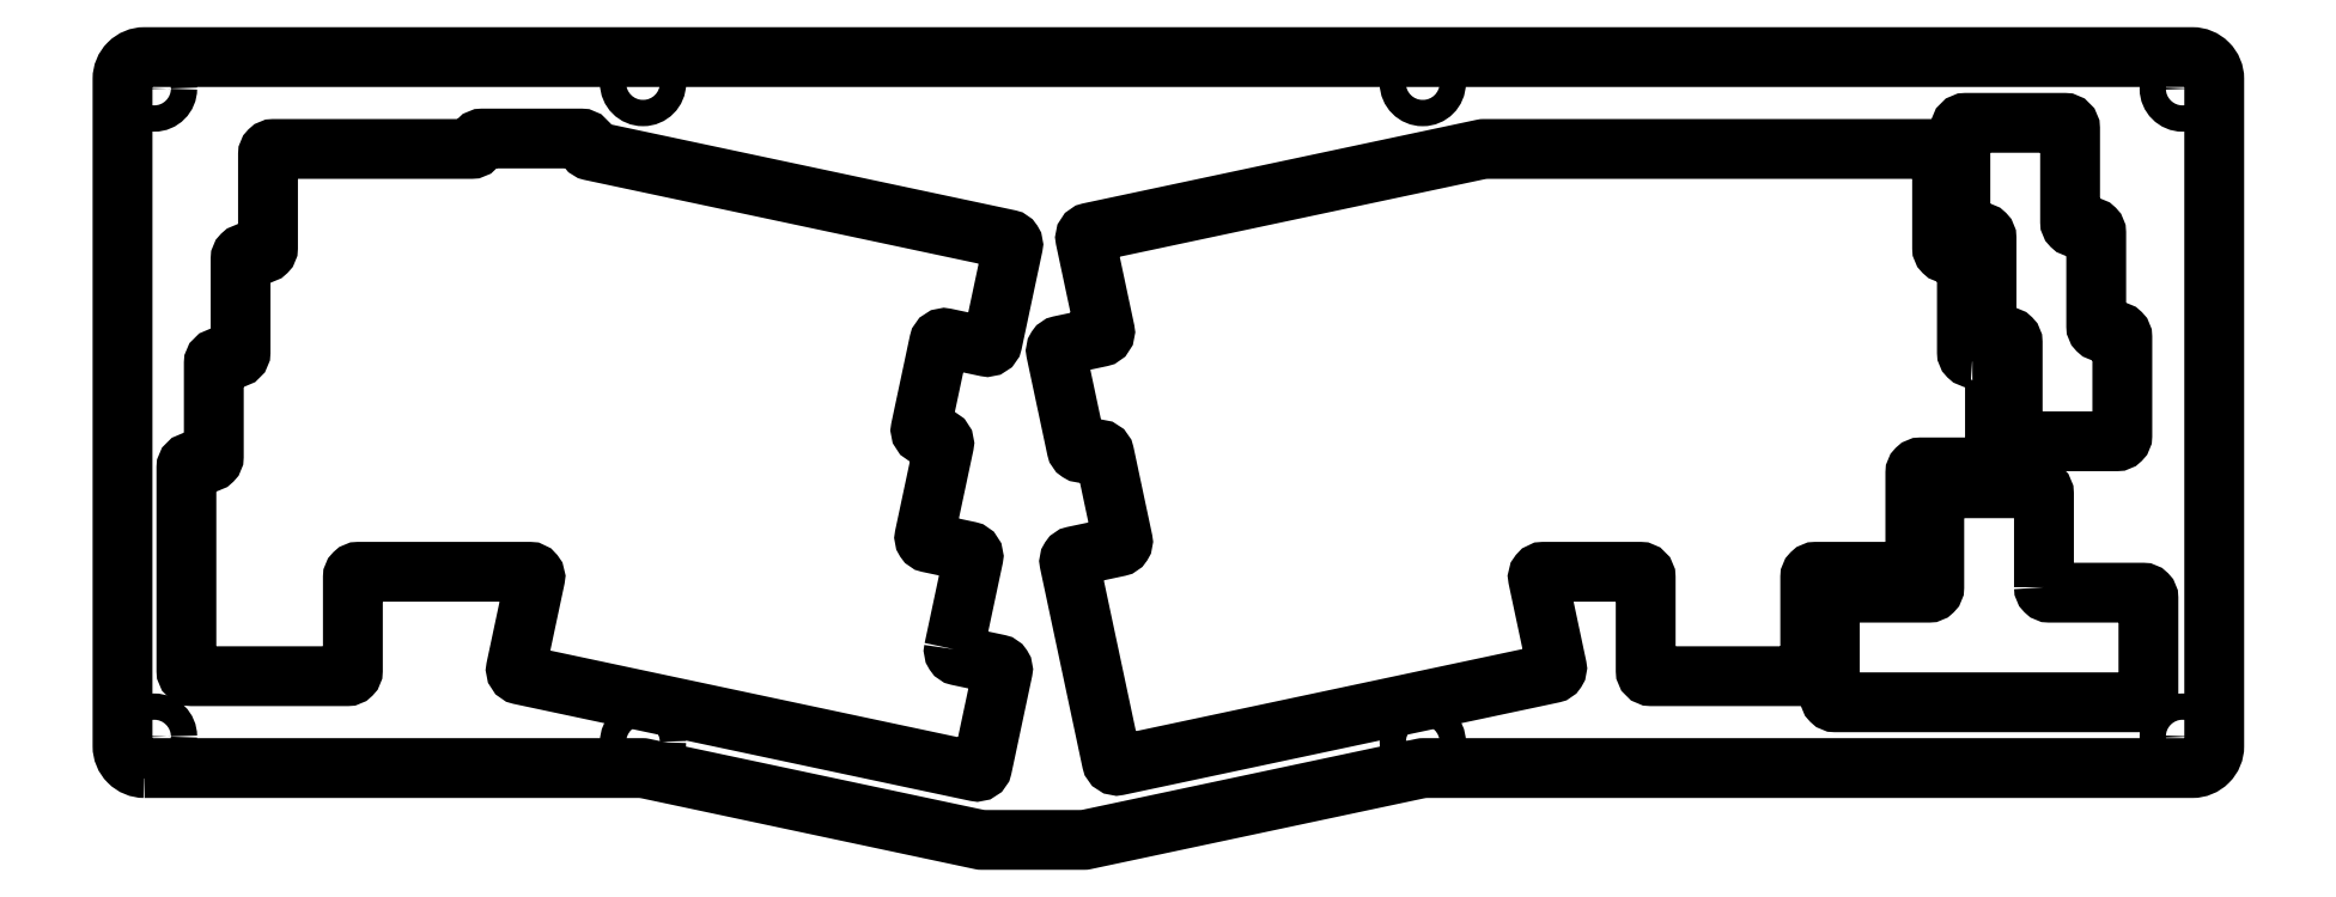
<metadata>
{"format":"dxf","ext":"dxf","renderer":"ezdxf+matplotlib","layout":"modelspace","background":"white","min_lineweight":24,"dpi":150}
</metadata>
<code>
0
SECTION
2
ENTITIES
0
CIRCLE
8
0
10
308.3
20
-32.06
30
0
40
2.4
210
0
220
0
230
1
0
CIRCLE
8
0
10
76.97
20
-151.3
30
0
40
2.4
210
0
220
0
230
1
0
CIRCLE
8
0
10
76.97
20
-33.06
30
0
40
2.4
210
0
220
0
230
1
0
CIRCLE
8
0
10
166.1
20
-152.3
30
0
40
2.4
210
0
220
0
230
1
0
LWPOLYLINE
8
0
90
24
70
1
43
0
10
407.4
20
-59.31
10
410.1
20
-59.31
42
-0.4142
10
411.1
20
-60.31
10
411.1
20
-77.36
42
0.4142
10
412.1
20
-78.36
10
414.9
20
-78.36
42
-0.4142
10
415.9
20
-79.36
10
415.9
20
-96.41
42
0.4142
10
416.9
20
-97.41
10
434.9
20
-97.41
42
0.4142
10
435.9
20
-96.41
10
435.9
20
-78.41
42
0.4142
10
434.9
20
-77.41
10
432.1
20
-77.41
42
-0.4142
10
431.1
20
-76.41
10
431.1
20
-59.36
42
0.4142
10
430.1
20
-58.36
10
427.4
20
-58.36
42
-0.4142
10
426.4
20
-57.36
10
426.4
20
-40.31
42
0.4142
10
425.4
20
-39.31
10
407.4
20
-39.31
42
0.4142
10
406.4
20
-40.31
10
406.4
20
-58.31
42
0.4142
0
CIRCLE
8
0
10
446.9
20
-151.3
30
0
40
2.4
210
0
220
0
230
1
0
CIRCLE
8
0
10
446.9
20
-33.06
30
0
40
2.4
210
0
220
0
230
1
0
CIRCLE
8
0
10
166.1
20
-32.06
30
0
40
2.4
210
0
220
0
230
1
0
CIRCLE
8
0
10
308.3
20
-152.3
30
0
40
2.4
210
0
220
0
230
1
0
LWPOLYLINE
8
0
90
16
70
1
43
0
10
421.6
20
-124
10
421.6
20
-107
42
0.4142
10
420.6
20
-106
10
402.6
20
-106
42
0.4142
10
401.6
20
-107
10
401.6
20
-124
42
-0.4142
10
400.6
20
-125
10
383.5
20
-125
42
0.4142
10
382.5
20
-126
10
382.5
20
-144
42
0.4142
10
383.5
20
-145
10
439.6
20
-145
42
0.4142
10
440.6
20
-144
10
440.6
20
-126
42
0.4142
10
439.6
20
-125
10
422.6
20
-125
42
-0.4142
0
LWPOLYLINE
8
0
90
51
70
1
43
0
10
222.8
20
-135.4
10
226.4
20
-118.7
42
0.4142
10
225.6
20
-117.5
10
218.2
20
-115.9
42
-0.4142
10
217.5
20
-114.7
10
221
20
-98.06
42
0.4142
10
220.2
20
-96.87
10
217.5
20
-96.3
42
-0.4142
10
216.8
20
-95.11
10
220.1
20
-79.36
42
-0.4142
10
221.3
20
-78.59
10
228.7
20
-80.16
42
0.4142
10
229.9
20
-79.39
10
233.6
20
-61.78
42
0.4142
10
232.8
20
-60.6
10
156.6
20
-44.4
42
-0.3541
10
155.8
20
-43.42
10
155.8
20
-43.17
42
0.4142
10
154.8
20
-42.17
10
136.8
20
-42.17
42
0.4004
10
135.8
20
-43.12
42
-0.4004
10
134.8
20
-44.08
10
98.75
20
-44.07
42
0.4142
10
97.75
20
-45.07
10
97.75
20
-62.12
42
-0.4142
10
96.75
20
-63.12
10
93.75
20
-63.12
42
0.4142
10
92.75
20
-64.12
10
92.75
20
-81.17
42
-0.4142
10
91.75
20
-82.17
10
88.87
20
-82.17
42
0.4142
10
87.87
20
-83.17
10
87.87
20
-100.2
42
-0.4142
10
86.87
20
-101.2
10
83.87
20
-101.2
42
0.4142
10
82.87
20
-102.2
10
82.87
20
-139.3
42
0.4142
10
83.87
20
-140.3
10
112.2
20
-140.3
42
0.4142
10
113.2
20
-139.3
10
113.2
20
-122.2
42
-0.4142
10
114.2
20
-121.2
10
145.5
20
-121.2
42
-0.477
10
146.5
20
-122.4
10
143
20
-138.8
42
0.4142
10
143.7
20
-140
10
226.8
20
-157.7
42
0.4142
10
228
20
-156.9
10
231.7
20
-139.3
42
0.4142
10
231
20
-138.1
10
223.6
20
-136.5
42
-0.4142
0
LWPOLYLINE
8
0
90
46
70
1
43
0
10
408.5
20
-82.18
42
-0.4142
10
407.5
20
-81.18
10
407.5
20
-64.13
42
0.4142
10
406.5
20
-63.13
10
404
20
-63.13
42
-0.4142
10
403
20
-62.13
10
403
20
-45.08
42
0.4142
10
402
20
-44.08
10
319.5
20
-44.08
42
0.05241
10
319.2
20
-44.1
10
247.6
20
-59.33
42
0.4142
10
246.8
20
-60.52
10
250.4
20
-77.2
42
-0.4142
10
249.6
20
-78.38
10
242.2
20
-79.95
42
0.4142
10
241.4
20
-81.13
10
245.2
20
-98.74
42
0.4142
10
246.4
20
-99.51
10
249.1
20
-98.93
42
-0.4142
10
250.3
20
-99.7
10
253.6
20
-115.5
42
-0.4142
10
252.8
20
-116.6
10
244.7
20
-118.4
42
0.4142
10
243.9
20
-119.6
10
251.6
20
-155.8
42
0.4142
10
252.8
20
-156.6
10
332
20
-139.7
42
0.4142
10
332.8
20
-138.5
10
329.3
20
-122.4
42
-0.477
10
330.3
20
-121.2
10
348
20
-121.2
42
-0.4142
10
349
20
-122.2
10
349
20
-139.3
42
0.4142
10
350
20
-140.3
10
378
20
-140.3
42
0.4142
10
379
20
-139.3
10
379
20
-122.2
42
-0.4142
10
380
20
-121.2
10
397.1
20
-121.2
42
0.4142
10
398.1
20
-120.2
10
398.1
20
-103.2
42
-0.4142
10
399.1
20
-102.2
10
411.7
20
-102.2
42
0.4142
10
412.7
20
-101.2
10
412.7
20
-83.18
42
0.4142
10
411.7
20
-82.18
0
LWPOLYLINE
8
0
90
16
70
1
43
0
10
75.22
20
-157
42
-0.4142
10
71.22
20
-153
10
71.22
20
-31.31
42
-0.4142
10
75.22
20
-27.31
10
448.6
20
-27.31
42
-0.4142
10
452.6
20
-31.31
10
452.6
20
-153
42
-0.4142
10
448.6
20
-157
10
308.4
20
-157
42
0.05241
10
308.2
20
-157.1
10
246.7
20
-170.1
42
-0.05241
10
246.5
20
-170.1
10
227.9
20
-170.1
42
-0.05241
10
227.7
20
-170.1
10
166.2
20
-157.1
42
0.05241
10
166
20
-157
0
ENDSEC
0
EOF

</code>
